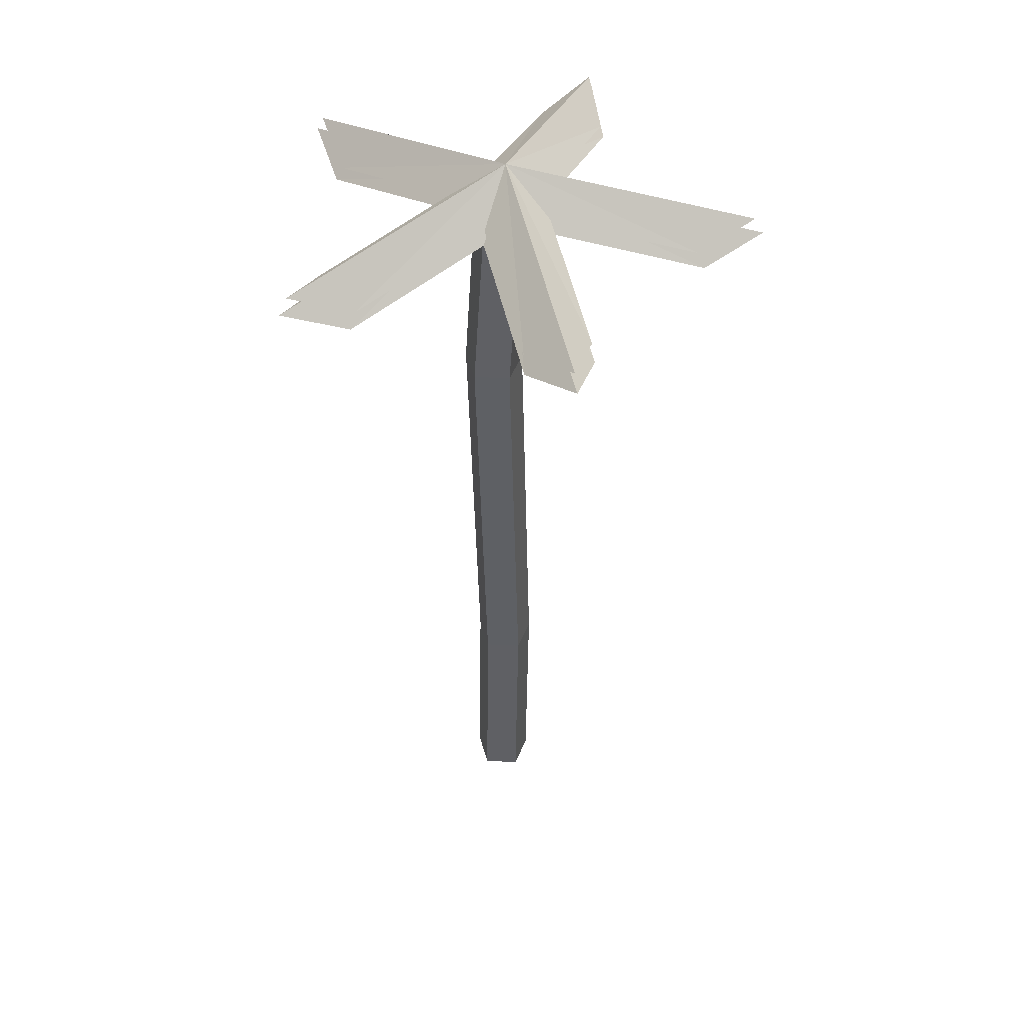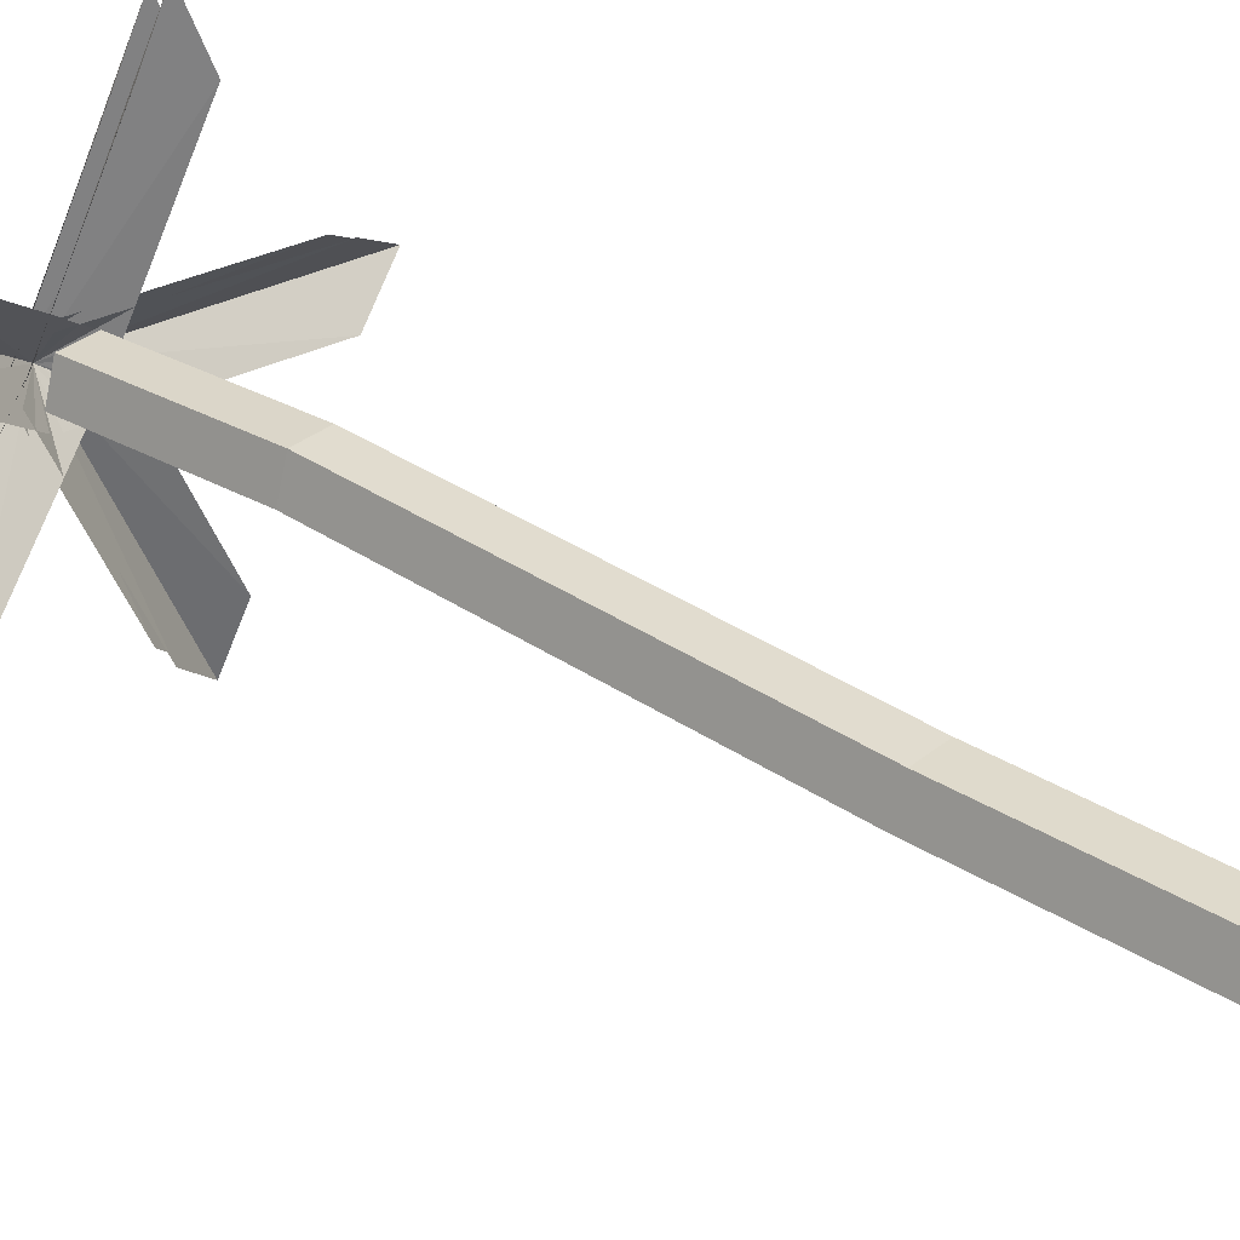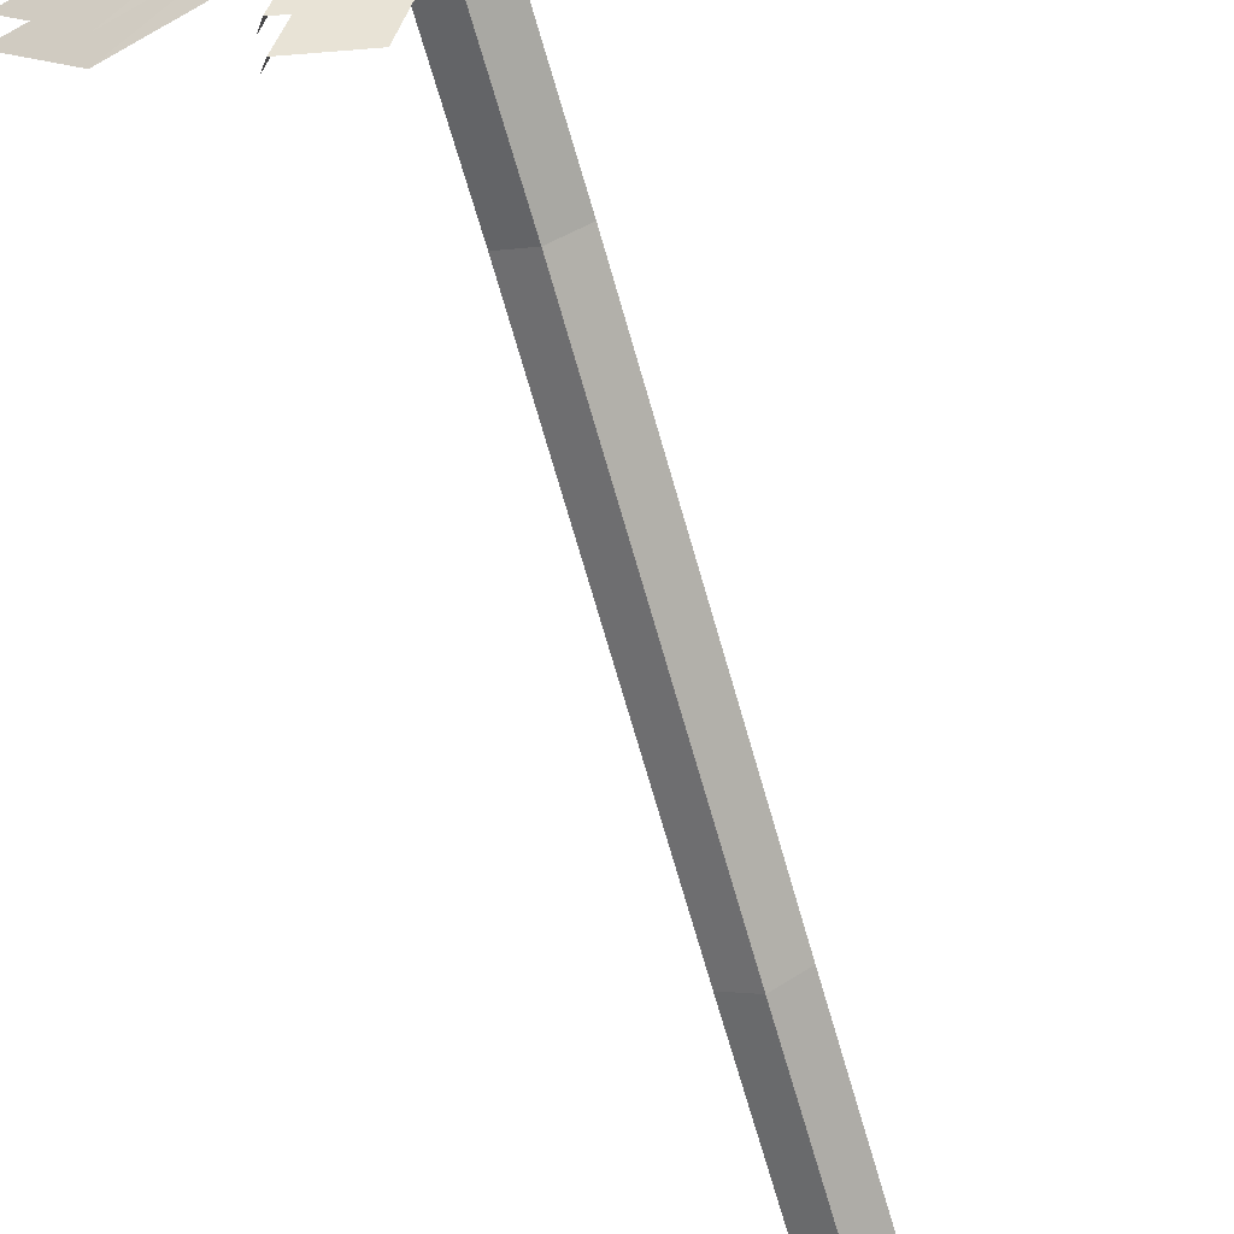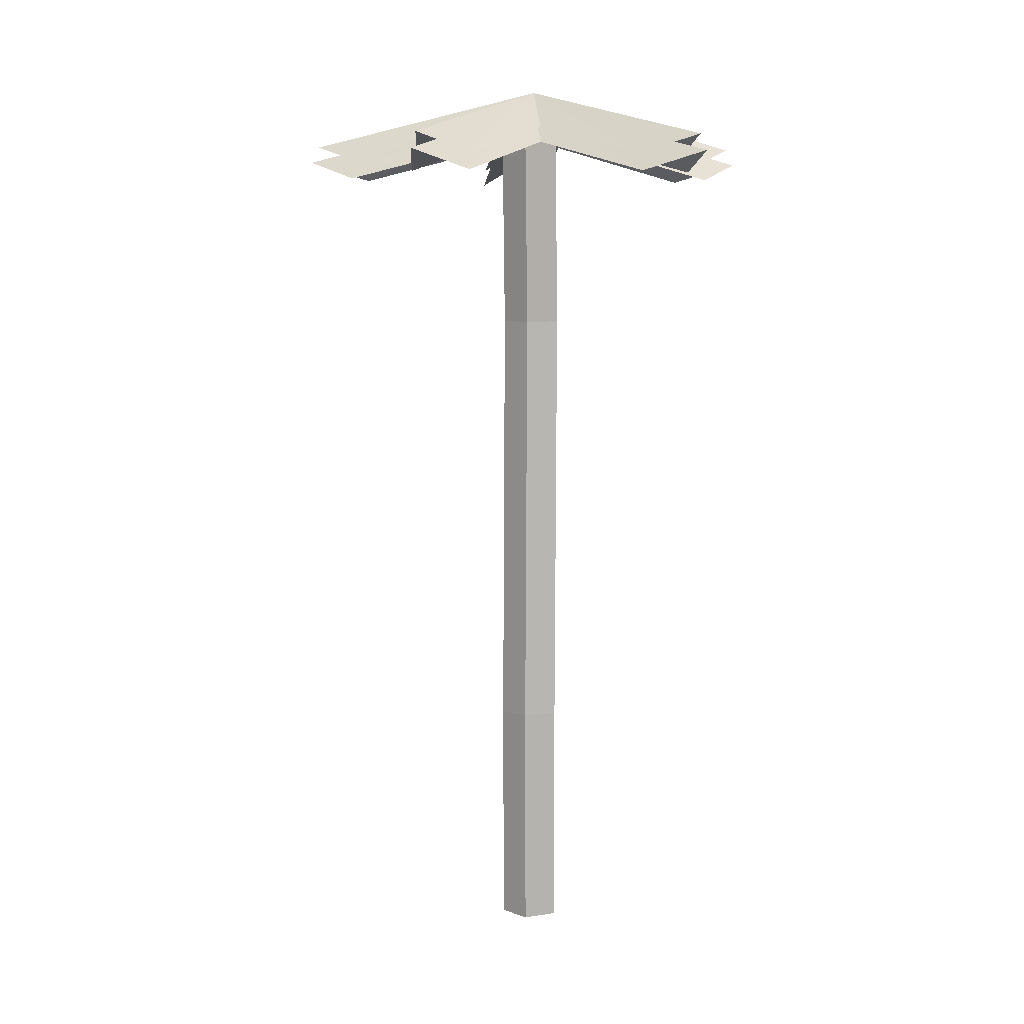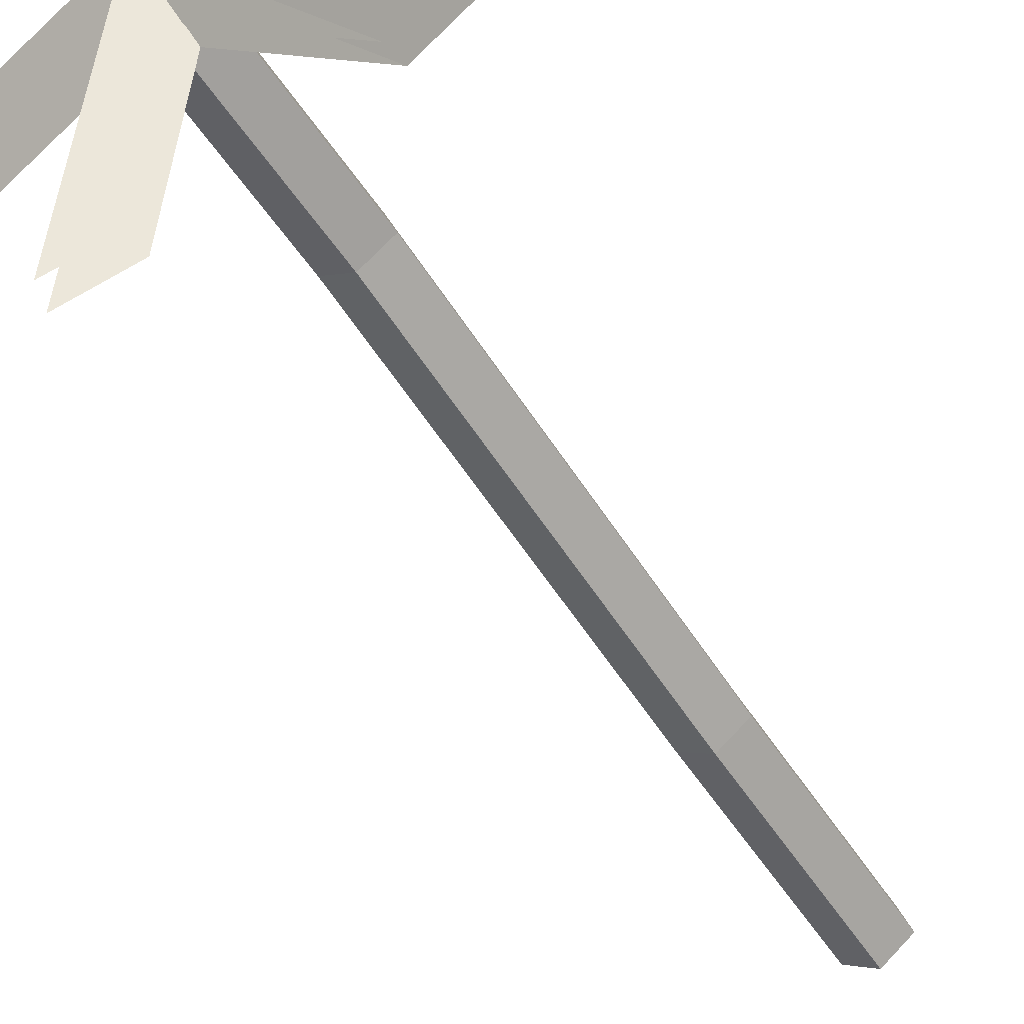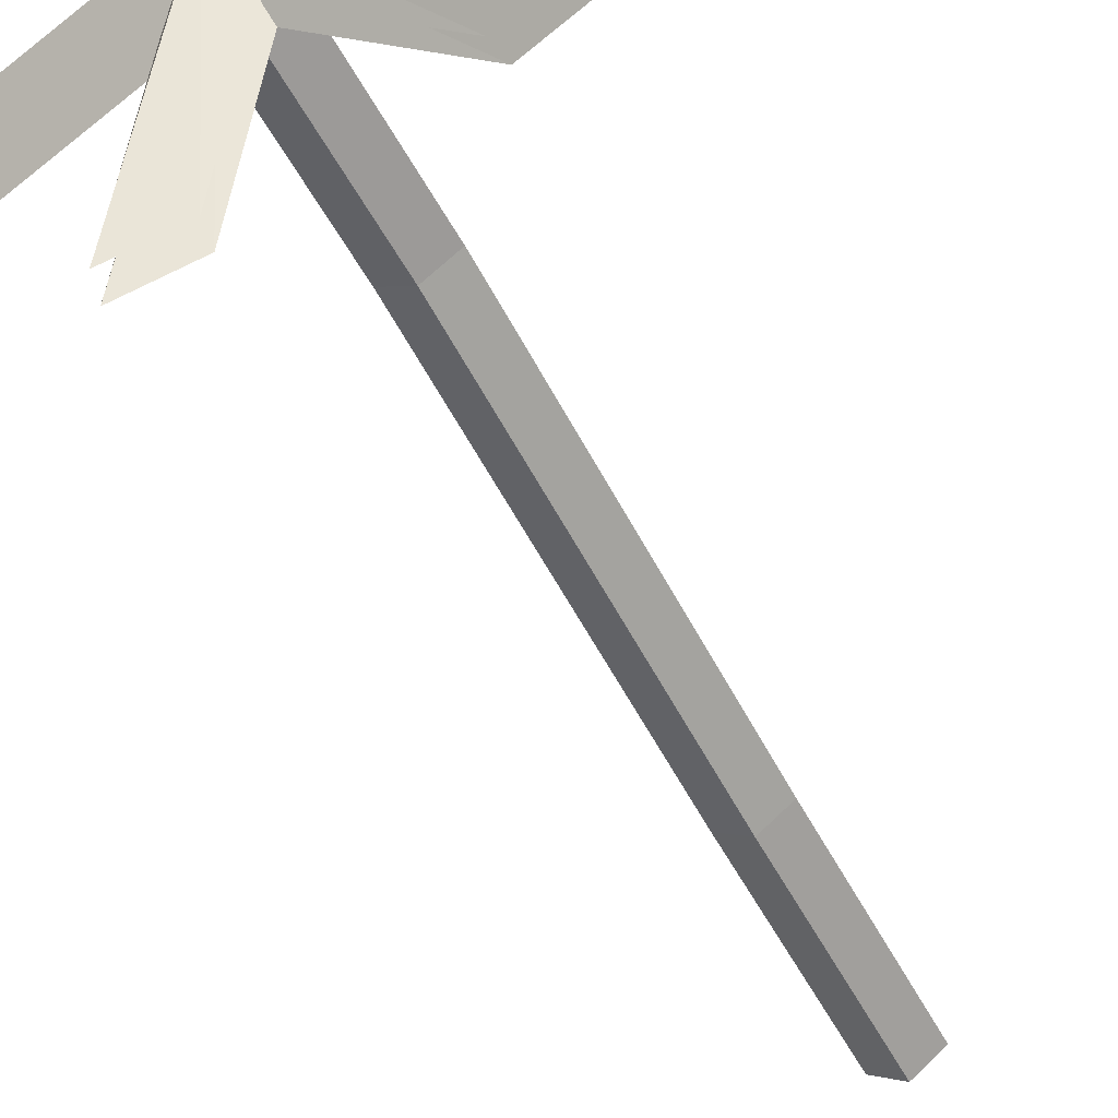
<metadata>
{"format":"obj","ext":"obj","renderer":"f3d","projection":"perspective","resolution":1024,"background":"white","views":[{"elev":46.6,"azim":75.1,"up":"+Y"},{"elev":33.1,"azim":-48.2,"up":"+Z"},{"elev":-69.9,"azim":-164.0,"up":"+Z"},{"elev":7.0,"azim":-168.8,"up":"+Y"},{"elev":-54.8,"azim":-148.0,"up":"+Z"},{"elev":-54.9,"azim":-152.8,"up":"+Z"}]}
</metadata>
<code>
o Cylinder
v 0.4608 3.741 0.6137
v 1.321 3.536 0.6137
v 0.4608 3.741 0.3241
v 1.321 3.536 0.3241
v 0.4839 3.864 0.4689
v 1.561 3.619 0.4689
v 0.6144 3.741 0.5356
v 0.8801 3.536 -0.2821
v 0.3391 3.741 0.4461
v 0.6048 3.536 -0.3715
v 0.4839 3.864 0.4689
v 0.8169 3.619 -0.5558
v 0.5877 3.741 0.3654
v -0.1079 3.536 -0.14
v 0.4175 3.741 0.5996
v -0.278 3.536 0.09426
v 0.4839 3.864 0.4689
v -0.3878 3.619 -0.1644
v 0.4175 3.741 0.3382
v -0.278 3.536 0.8435
v 0.5877 3.741 0.5724
v -0.1079 3.536 1.078
v 0.4839 3.864 0.4689
v -0.3878 3.619 1.102
v 0.3391 3.741 0.4916
v 0.6048 3.536 1.309
v 0.6144 3.741 0.4022
v 0.8801 3.536 1.22
v 0.4839 3.864 0.4689
v 0.8169 3.619 1.494
v 0.3443 3.807 0.4908
v 0.6004 3.61 1.279
v 0.6098 3.807 0.4046
v 0.8659 3.61 1.193
v 0.4839 3.926 0.4689
v 0.8049 3.69 1.457
v 0.4199 3.807 0.3429
v -0.2506 3.61 0.8301
v 0.584 3.807 0.5687
v -0.08658 3.61 1.056
v 0.4839 3.926 0.4689
v -0.3564 3.69 1.079
v 0.584 3.807 0.3691
v -0.08658 3.61 -0.1181
v 0.4199 3.807 0.5949
v -0.2506 3.61 0.1077
v 0.4839 3.926 0.4689
v -0.3564 3.69 -0.1416
v 0.6098 3.807 0.5332
v 0.8659 3.61 -0.2551
v 0.3443 3.807 0.447
v 0.6004 3.61 -0.3413
v 0.4839 3.926 0.4689
v 0.8049 3.69 -0.519
v 0.4616 3.807 0.6085
v 1.29 3.61 0.6085
v 0.4616 3.807 0.3293
v 1.29 3.61 0.3293
v 0.4839 3.926 0.4689
v 1.523 3.69 0.4689
v 0.5 0 0.3678
v 0.5 1 0.355
v 0.6256 0 0.4591
v 0.6256 1 0.4463
v 0.5776 0 0.6068
v 0.5776 1 0.5939
v 0.4224 0 0.6068
v 0.4224 1 0.5939
v 0.3744 0 0.4591
v 0.3744 1 0.4463
v 0.6256 2.87 0.4906
v 0.5 2.87 0.3994
v 0.5776 2.87 0.6383
v 0.4224 2.87 0.6383
v 0.3744 2.87 0.4906
v 0.6256 3.7 0.4392
v 0.5 3.7 0.3479
v 0.5776 3.7 0.5869
v 0.4224 3.7 0.5869
v 0.3744 3.7 0.4392
f 5 4 3
f 2 5 1
f 11 10 9
f 8 11 7
f 17 16 15
f 14 17 13
f 23 22 21
f 20 23 19
f 29 28 27
f 26 29 25
f 35 34 33
f 32 35 31
f 41 40 39
f 38 41 37
f 47 46 45
f 44 47 43
f 53 52 51
f 50 53 49
f 59 58 57
f 56 59 55
f 61 64 63
f 63 66 65
f 66 67 65
f 66 74 68
f 68 69 67
f 70 61 69
f 63 67 69
f 72 80 77
f 68 75 70
f 66 71 73
f 70 72 62
f 64 72 71
f 77 79 78
f 73 79 74
f 72 76 71
f 75 79 80
f 71 78 73
f 5 6 4
f 2 6 5
f 11 12 10
f 8 12 11
f 17 18 16
f 14 18 17
f 23 24 22
f 20 24 23
f 29 30 28
f 26 30 29
f 35 36 34
f 32 36 35
f 41 42 40
f 38 42 41
f 47 48 46
f 44 48 47
f 53 54 52
f 50 54 53
f 59 60 58
f 56 60 59
f 61 62 64
f 63 64 66
f 66 68 67
f 66 73 74
f 68 70 69
f 70 62 61
f 69 61 63
f 63 65 67
f 72 75 80
f 68 74 75
f 66 64 71
f 70 75 72
f 64 62 72
f 78 76 77
f 77 80 79
f 73 78 79
f 72 77 76
f 75 74 79
f 71 76 78

</code>
